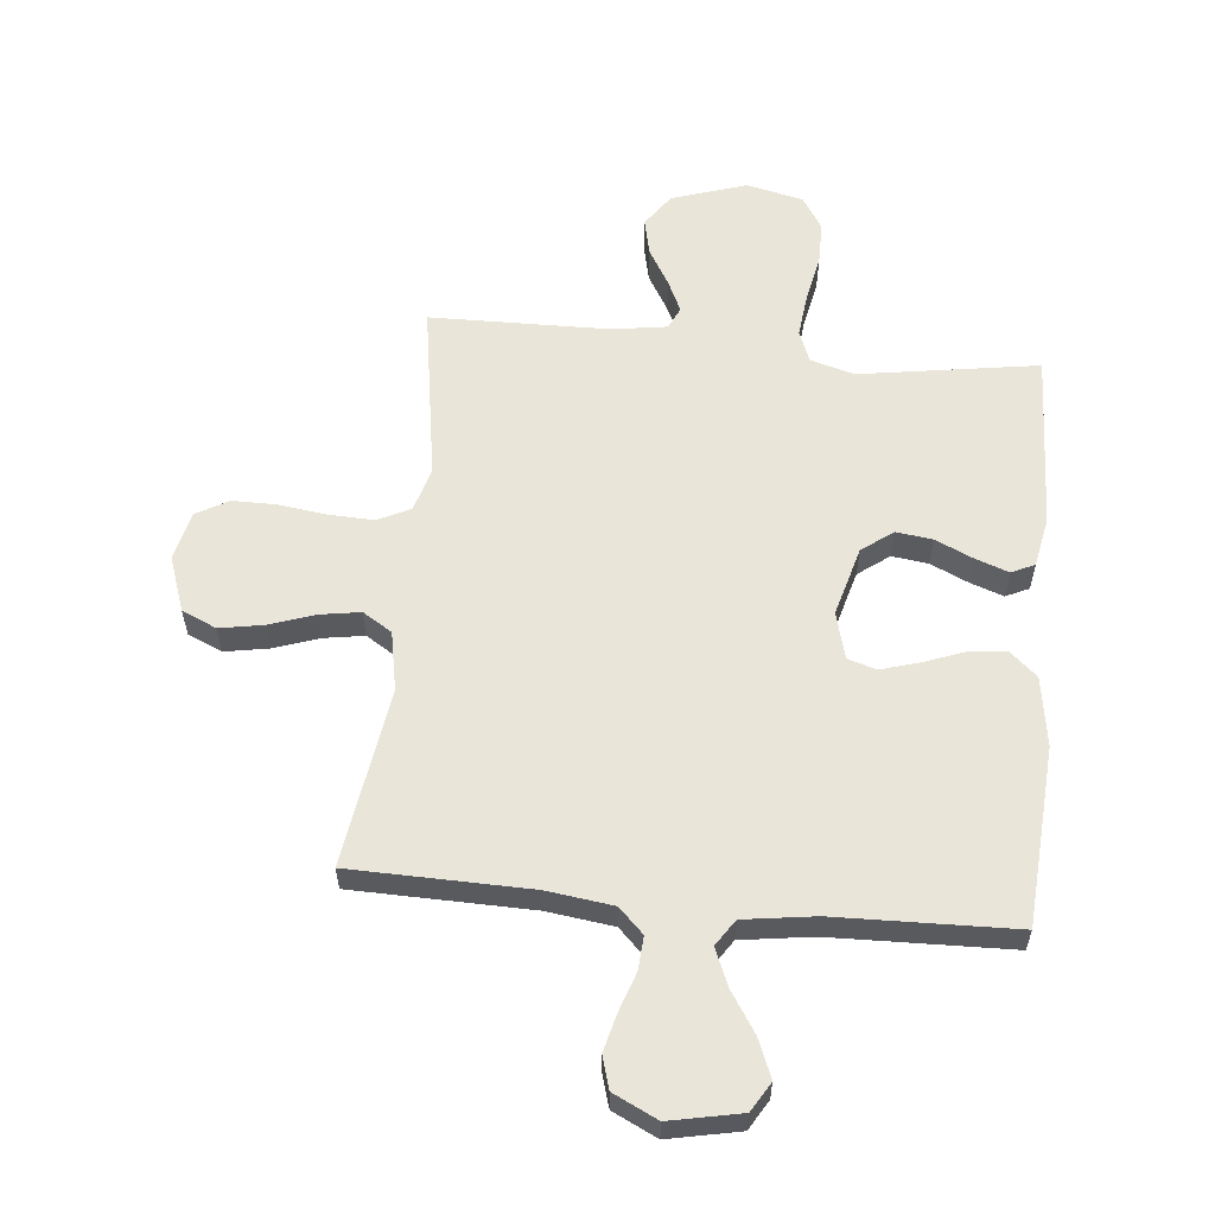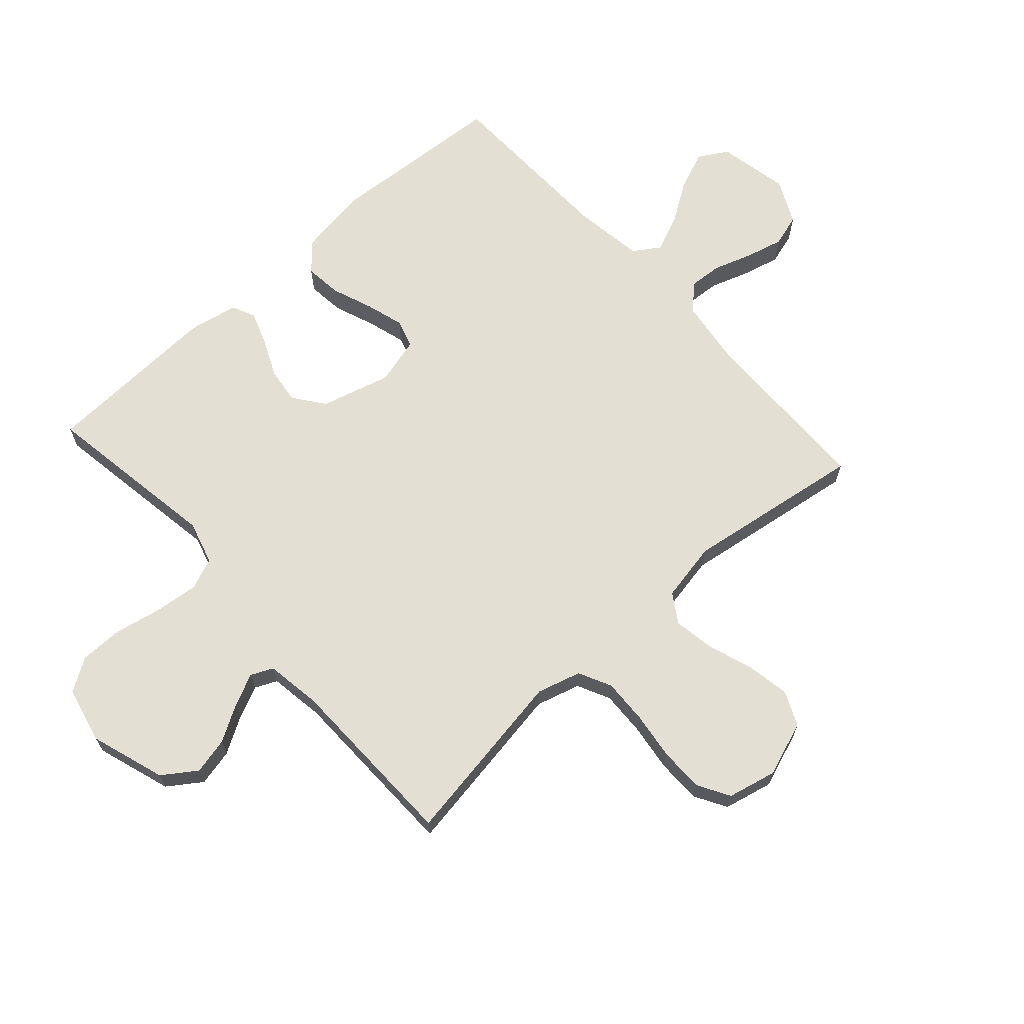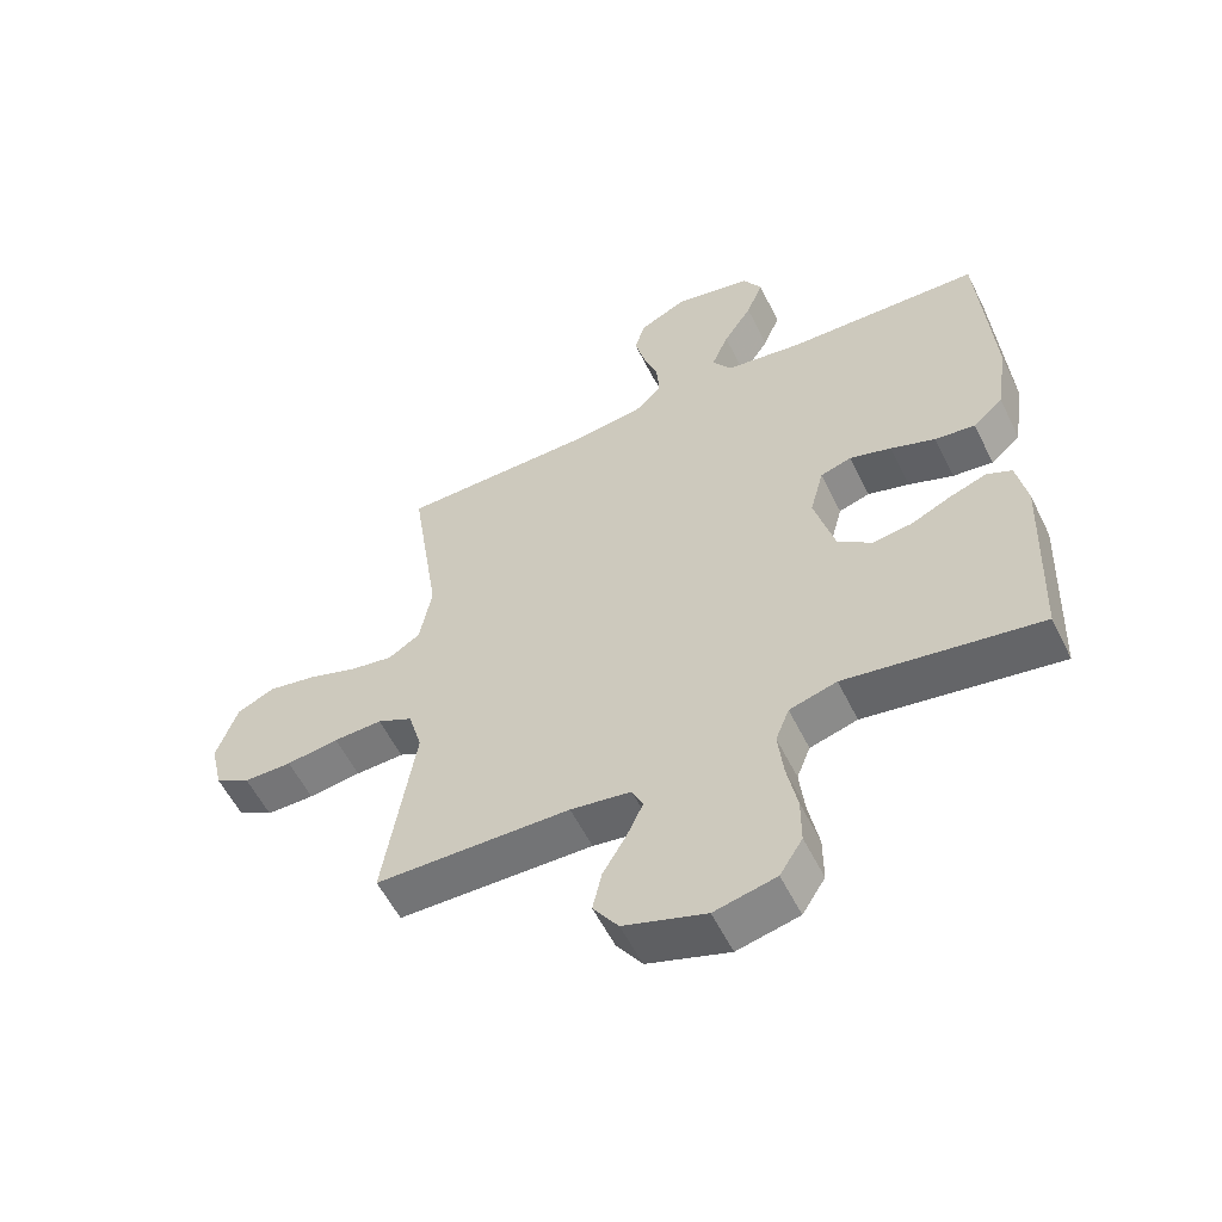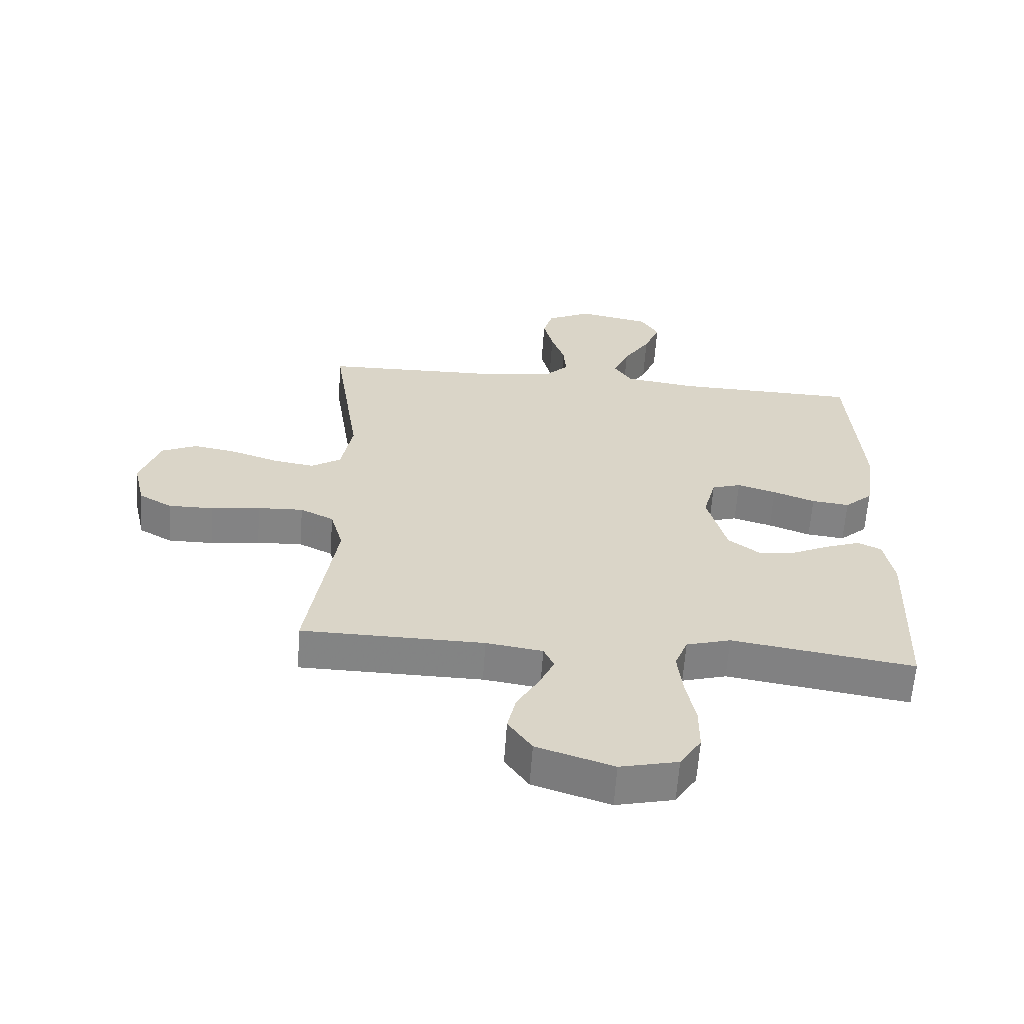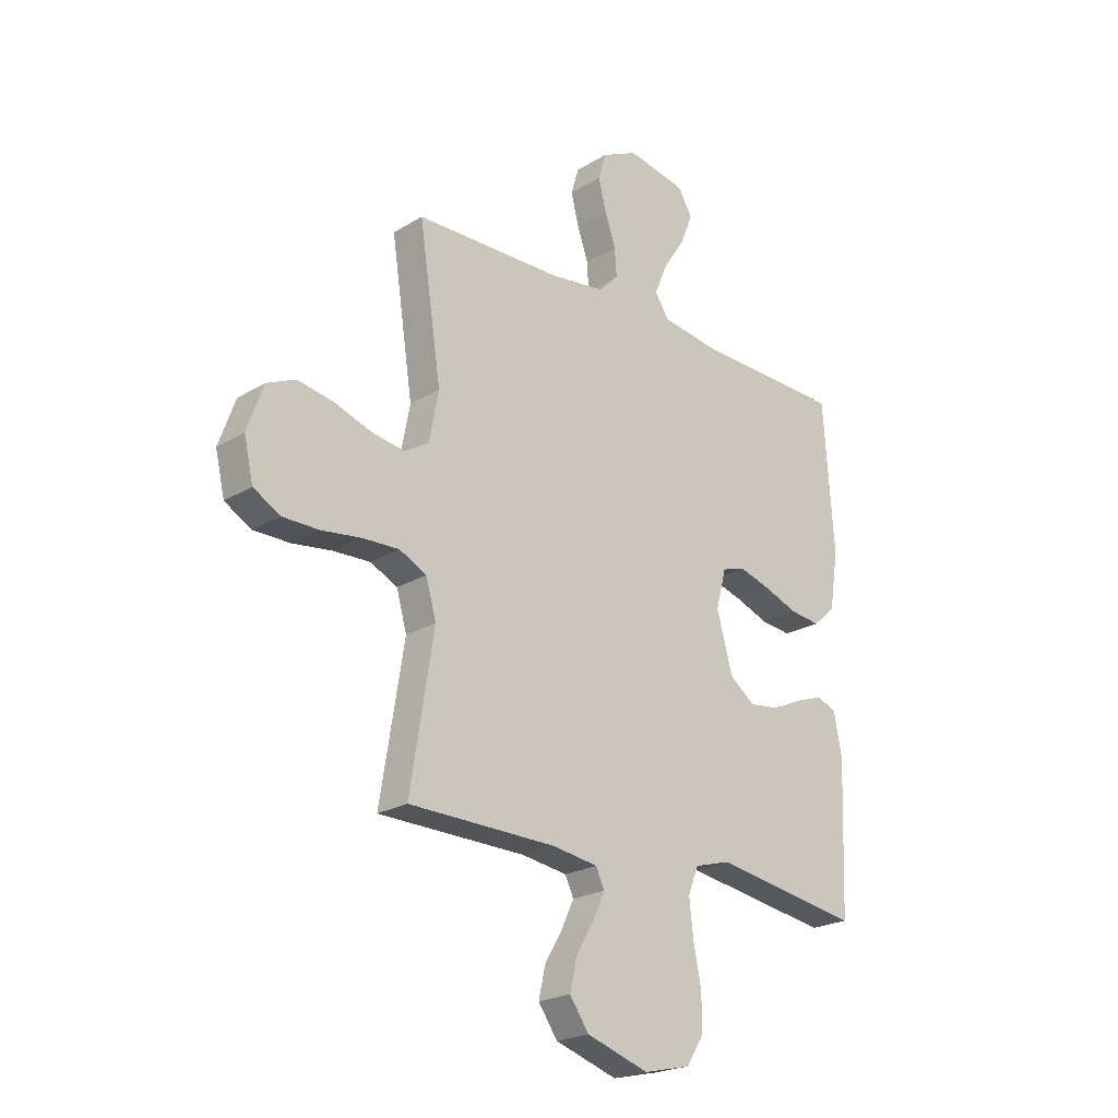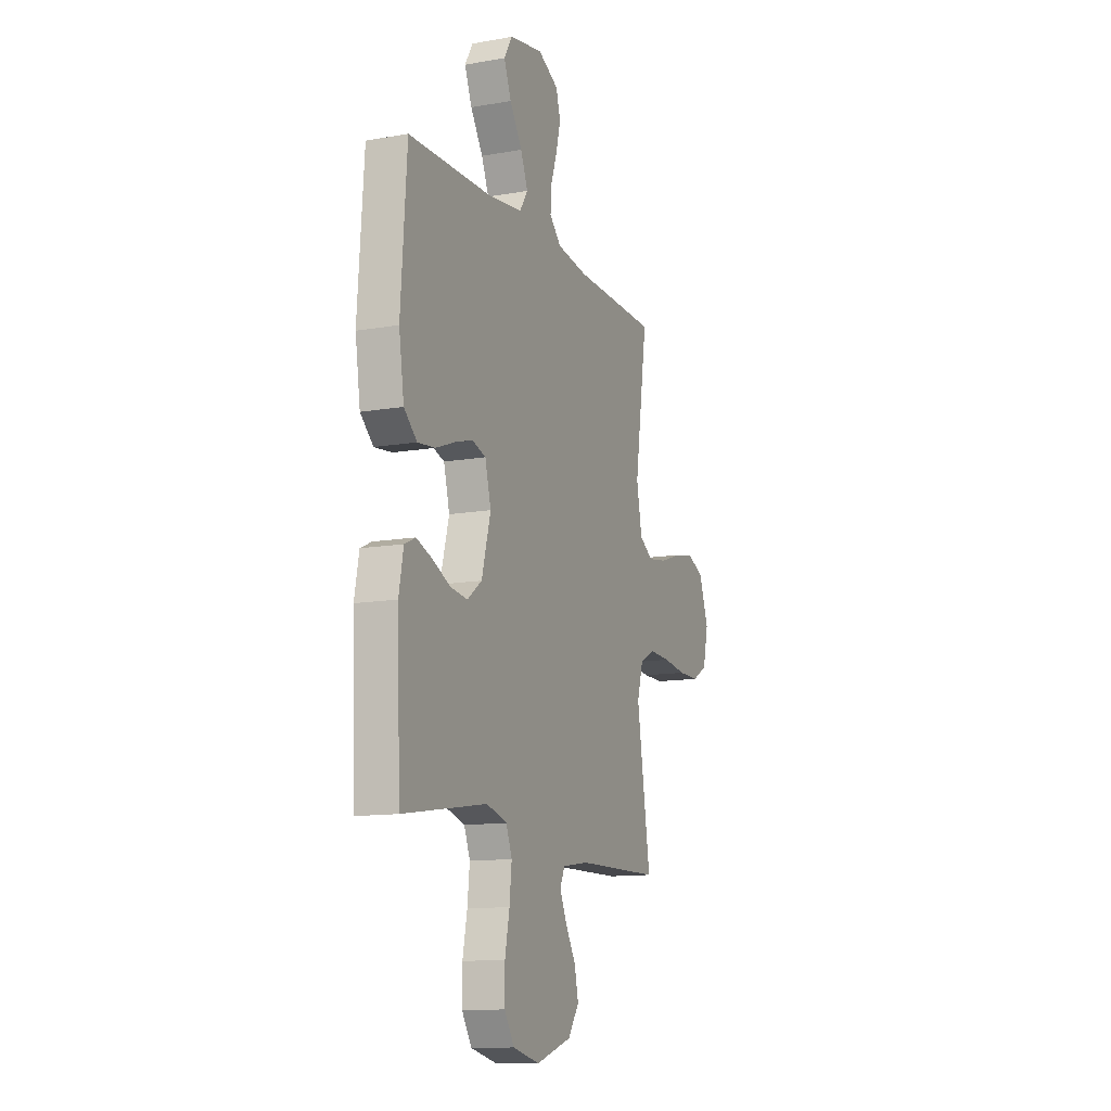
<metadata>
{"format":"obj","ext":"obj","renderer":"f3d","projection":"perspective","resolution":1024,"background":"white","views":[{"elev":58.5,"azim":5.6,"up":"+Y"},{"elev":67.0,"azim":-132.0,"up":"+Y"},{"elev":-56.6,"azim":26.1,"up":"+Z"},{"elev":-61.3,"azim":-3.9,"up":"+Z"},{"elev":-22.6,"azim":-43.8,"up":"+Z"},{"elev":-12.5,"azim":112.3,"up":"+Z"}]}
</metadata>
<code>
v -0.5 0.07 0.5
v -0.2 0.07 0.506
v -0.089 0.07 0.521
v -0.048 0.07 0.562
v -0.052 0.07 0.618
v -0.074 0.07 0.683
v -0.09 0.07 0.746
v -0.074 0.07 0.8
v 0 0.07 0.836
v 0.119 0.07 0.812
v 0.148 0.07 0.763
v 0.122 0.07 0.699
v 0.078 0.07 0.631
v 0.052 0.07 0.569
v 0.081 0.07 0.525
v 0.2 0.07 0.508
v 0.5 0.07 0.5
v 0.521 0.07 0.2
v 0.503 0.07 0.083
v 0.457 0.07 0.042
v 0.395 0.07 0.049
v 0.326 0.07 0.075
v 0.262 0.07 0.094
v 0.214 0.07 0.079
v 0.193 0.07 0
v 0.225 0.07 -0.117
v 0.277 0.07 -0.156
v 0.338 0.07 -0.148
v 0.401 0.07 -0.119
v 0.457 0.07 -0.099
v 0.496 0.07 -0.117
v 0.512 0.07 -0.2
v 0.5 0.07 -0.5
v 0.2 0.07 -0.453
v 0.127 0.07 -0.474
v 0.106 0.07 -0.527
v 0.114 0.07 -0.6
v 0.13 0.07 -0.68
v 0.13 0.07 -0.753
v 0.095 0.07 -0.808
v 0 0.07 -0.83
v -0.126 0.07 -0.789
v -0.165 0.07 -0.733
v -0.151 0.07 -0.671
v -0.115 0.07 -0.61
v -0.09 0.07 -0.556
v -0.107 0.07 -0.519
v -0.2 0.07 -0.505
v -0.5 0.07 -0.5
v -0.452 0.07 -0.2
v -0.473 0.07 -0.126
v -0.528 0.07 -0.099
v -0.603 0.07 -0.102
v -0.684 0.07 -0.113
v -0.758 0.07 -0.113
v -0.812 0.07 -0.082
v -0.831 0.07 0
v -0.798 0.07 0.093
v -0.74 0.07 0.119
v -0.667 0.07 0.106
v -0.591 0.07 0.08
v -0.523 0.07 0.069
v -0.474 0.07 0.1
v -0.455 0.07 0.2
v -0.5 0 0.5
v -0.2 0 0.506
v -0.089 0 0.521
v -0.048 0 0.562
v -0.052 0 0.618
v -0.074 0 0.683
v -0.09 0 0.746
v -0.074 0 0.8
v 0 0 0.836
v 0.119 0 0.812
v 0.148 0 0.763
v 0.122 0 0.699
v 0.078 0 0.631
v 0.052 0 0.569
v 0.081 0 0.525
v 0.2 0 0.508
v 0.5 0 0.5
v 0.521 0 0.2
v 0.503 0 0.083
v 0.457 0 0.042
v 0.395 0 0.049
v 0.326 0 0.075
v 0.262 0 0.094
v 0.214 0 0.079
v 0.193 0 0
v 0.225 0 -0.117
v 0.277 0 -0.156
v 0.338 0 -0.148
v 0.401 0 -0.119
v 0.457 0 -0.099
v 0.496 0 -0.117
v 0.512 0 -0.2
v 0.5 0 -0.5
v 0.2 0 -0.453
v 0.127 0 -0.474
v 0.106 0 -0.527
v 0.114 0 -0.6
v 0.13 0 -0.68
v 0.13 0 -0.753
v 0.095 0 -0.808
v 0 0 -0.83
v -0.126 0 -0.789
v -0.165 0 -0.733
v -0.151 0 -0.671
v -0.115 0 -0.61
v -0.09 0 -0.556
v -0.107 0 -0.519
v -0.2 0 -0.505
v -0.5 0 -0.5
v -0.452 0 -0.2
v -0.473 0 -0.126
v -0.528 0 -0.099
v -0.603 0 -0.102
v -0.684 0 -0.113
v -0.758 0 -0.113
v -0.812 0 -0.082
v -0.831 0 0
v -0.798 0 0.093
v -0.74 0 0.119
v -0.667 0 0.106
v -0.591 0 0.08
v -0.523 0 0.069
v -0.474 0 0.1
v -0.455 0 0.2
f 58 59 60 61
f 58 61 62
f 57 58 62
f 56 57 62
f 53 54 55 56
f 52 53 56 62
f 51 52 62 63
f 48 49 50
f 47 48 50 51
f 42 43 44 45
f 42 45 46
f 41 42 46
f 40 41 46
f 37 38 39 40
f 36 37 40 46
f 35 36 46 47
f 31 32 33 34
f 28 29 30 31
f 28 31 34 35
f 19 20 21 22
f 19 22 23
f 16 17 18 19
f 15 16 19 23
f 14 15 23 24
f 10 11 12 13
f 10 13 14
f 9 10 14
f 8 9 14
f 5 6 7 8
f 5 8 14 24
f 64 1 2
f 64 2 3
f 63 64 3
f 51 63 3 4
f 47 51 4
f 27 28 35 47
f 26 27 47
f 25 26 47 4
f 4 5 24 25
f 125 124 123 122
f 126 125 122
f 126 122 121
f 126 121 120
f 120 119 118 117
f 126 120 117 116
f 127 126 116 115
f 114 113 112
f 115 114 112 111
f 109 108 107 106
f 110 109 106
f 110 106 105
f 110 105 104
f 104 103 102 101
f 110 104 101 100
f 111 110 100 99
f 98 97 96 95
f 95 94 93 92
f 99 98 95 92
f 86 85 84 83
f 87 86 83
f 83 82 81 80
f 87 83 80 79
f 88 87 79 78
f 77 76 75 74
f 78 77 74
f 78 74 73
f 78 73 72
f 72 71 70 69
f 88 78 72 69
f 66 65 128
f 67 66 128
f 67 128 127
f 68 67 127 115
f 68 115 111
f 111 99 92 91
f 111 91 90
f 68 111 90 89
f 89 88 69 68
f 1 65 66 2
f 2 66 67 3
f 3 67 68 4
f 4 68 69 5
f 5 69 70 6
f 6 70 71 7
f 7 71 72 8
f 8 72 73 9
f 9 73 74 10
f 10 74 75 11
f 11 75 76 12
f 12 76 77 13
f 13 77 78 14
f 14 78 79 15
f 15 79 80 16
f 16 80 81 17
f 17 81 82 18
f 18 82 83 19
f 19 83 84 20
f 20 84 85 21
f 21 85 86 22
f 22 86 87 23
f 23 87 88 24
f 24 88 89 25
f 25 89 90 26
f 26 90 91 27
f 27 91 92 28
f 28 92 93 29
f 29 93 94 30
f 30 94 95 31
f 31 95 96 32
f 32 96 97 33
f 33 97 98 34
f 34 98 99 35
f 35 99 100 36
f 36 100 101 37
f 37 101 102 38
f 38 102 103 39
f 39 103 104 40
f 40 104 105 41
f 41 105 106 42
f 42 106 107 43
f 43 107 108 44
f 44 108 109 45
f 45 109 110 46
f 46 110 111 47
f 47 111 112 48
f 48 112 113 49
f 49 113 114 50
f 50 114 115 51
f 51 115 116 52
f 52 116 117 53
f 53 117 118 54
f 54 118 119 55
f 55 119 120 56
f 56 120 121 57
f 57 121 122 58
f 58 122 123 59
f 59 123 124 60
f 60 124 125 61
f 61 125 126 62
f 62 126 127 63
f 63 127 128 64
f 64 128 65 1

</code>
